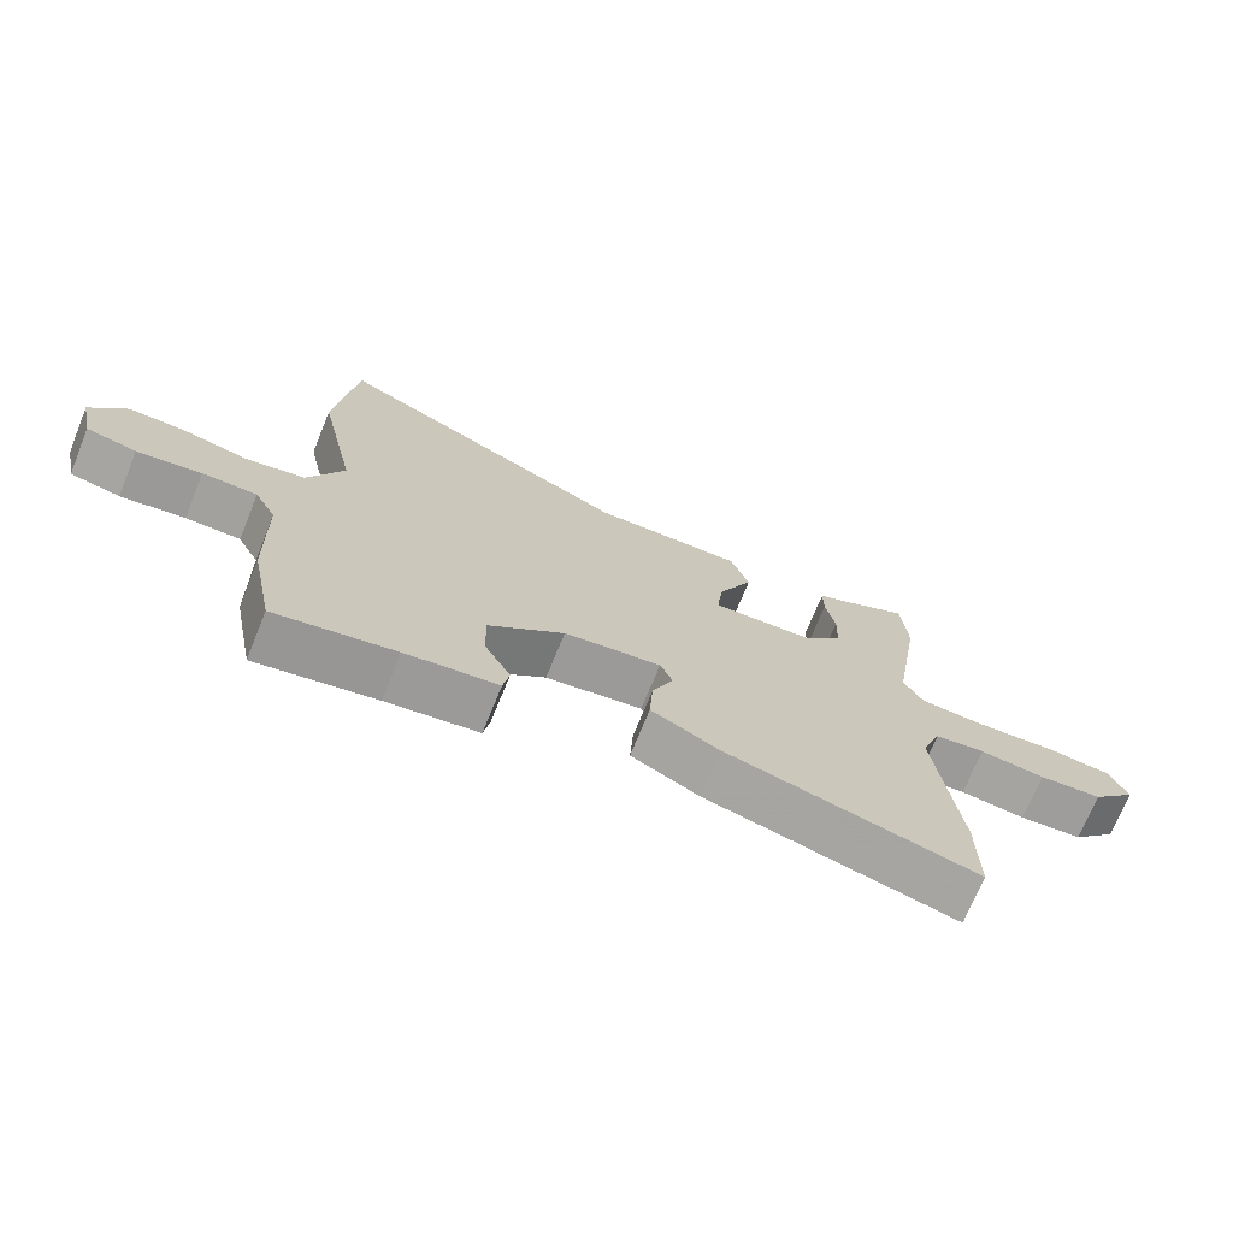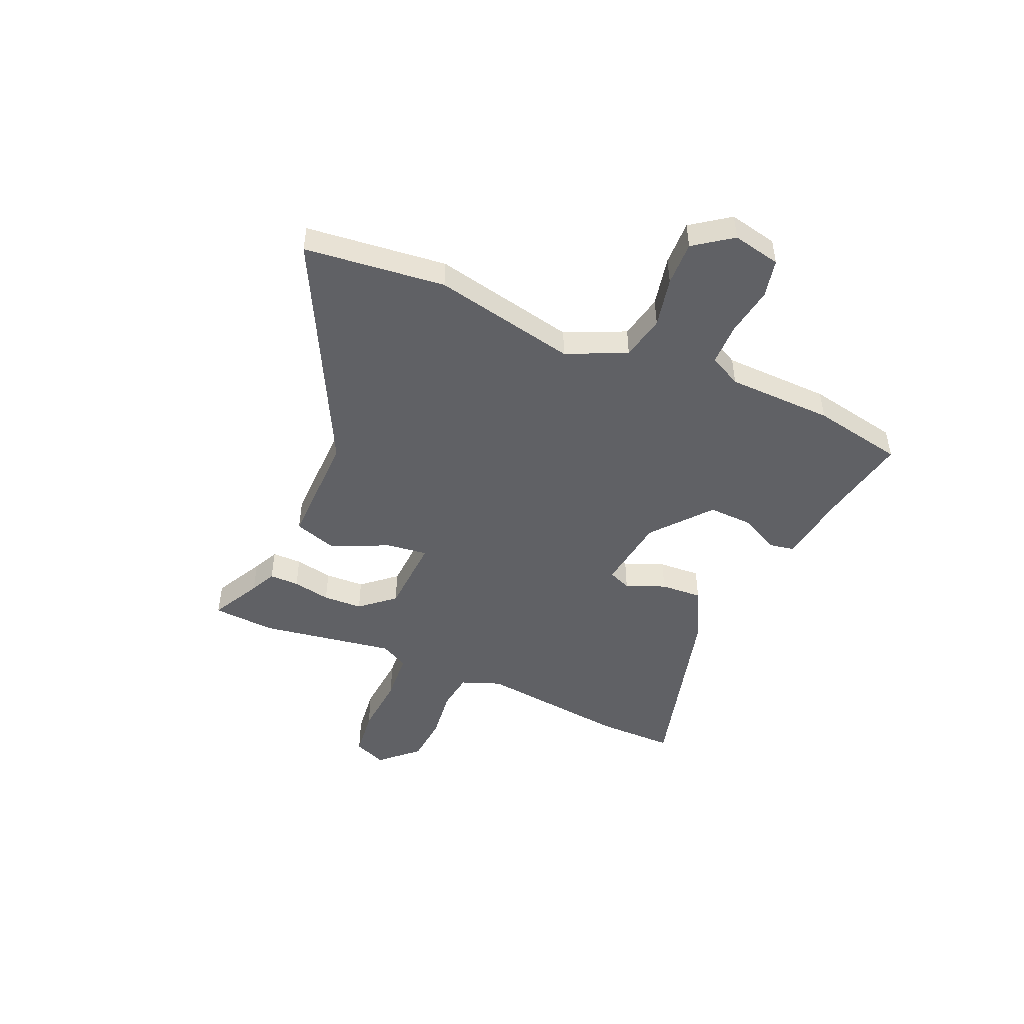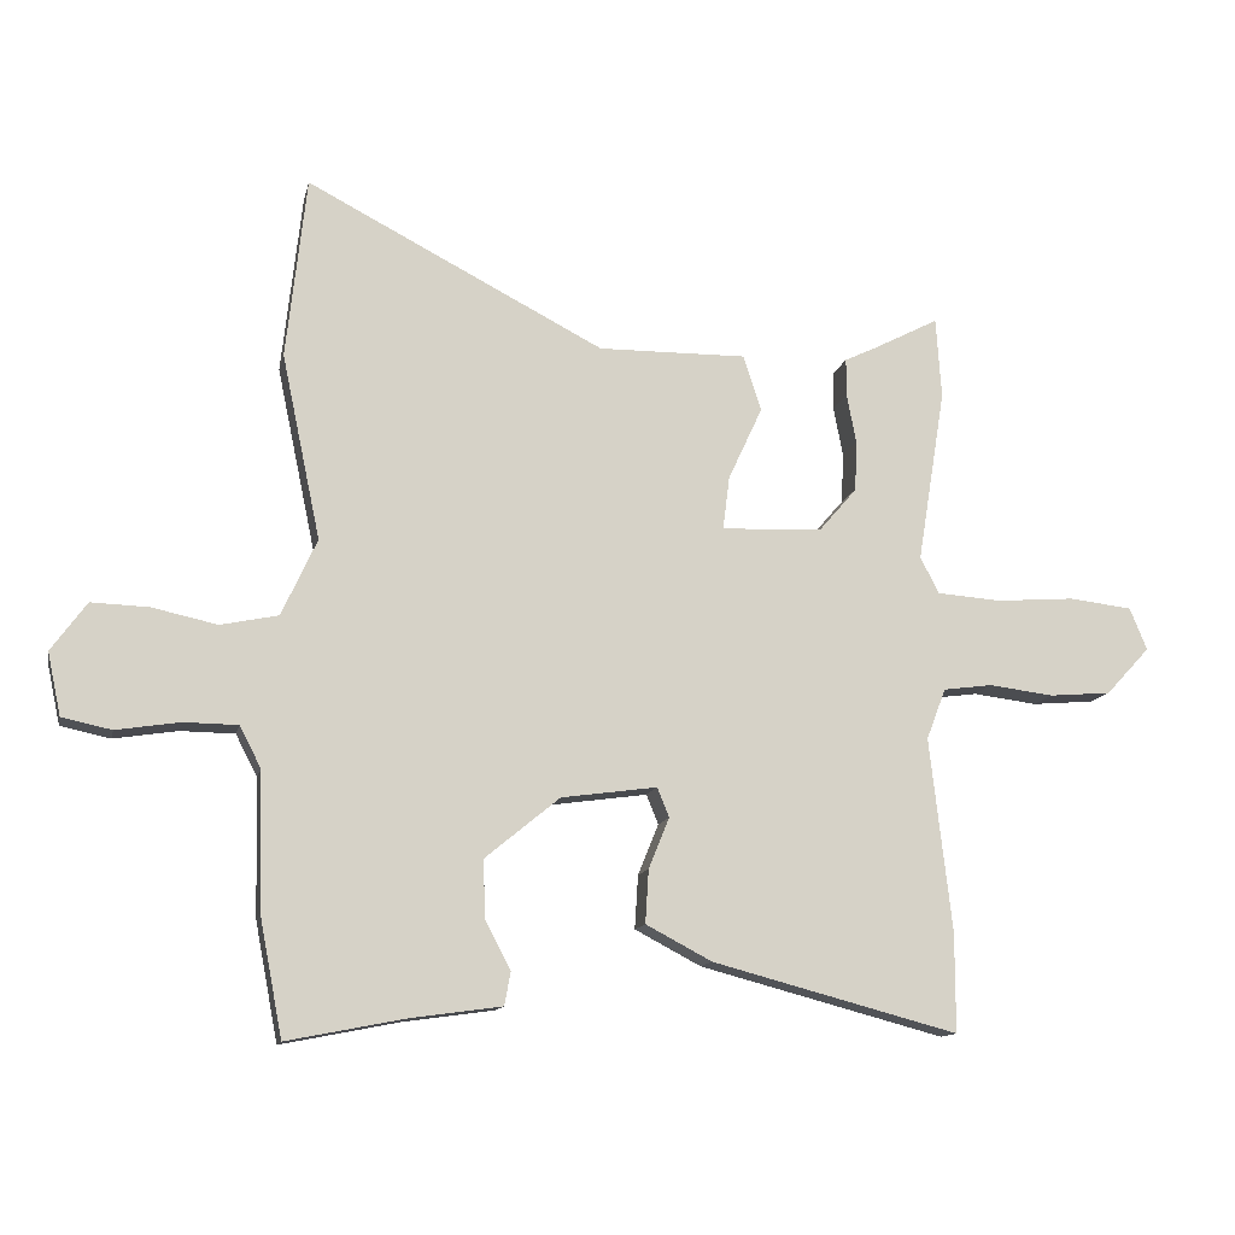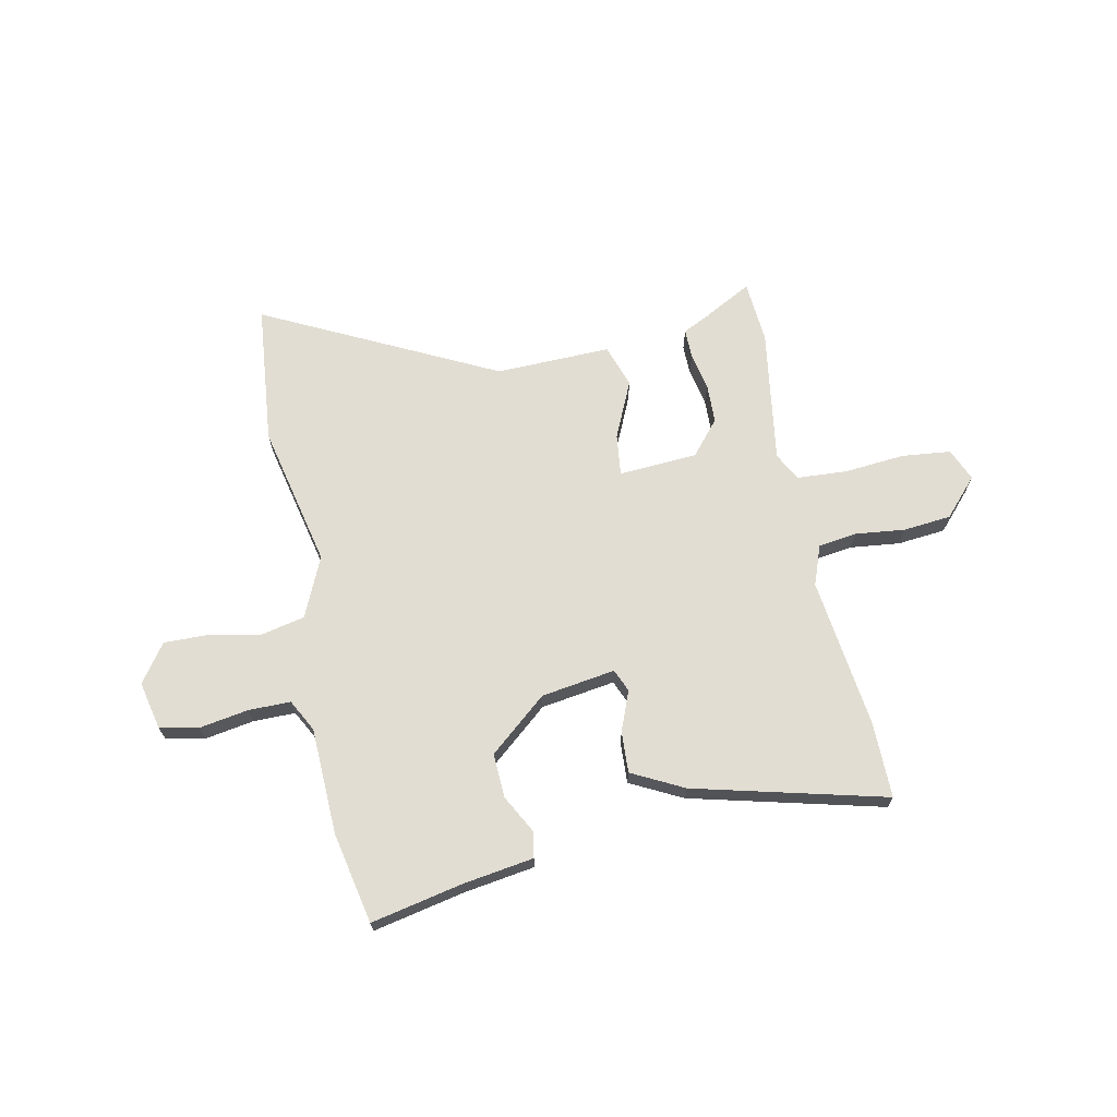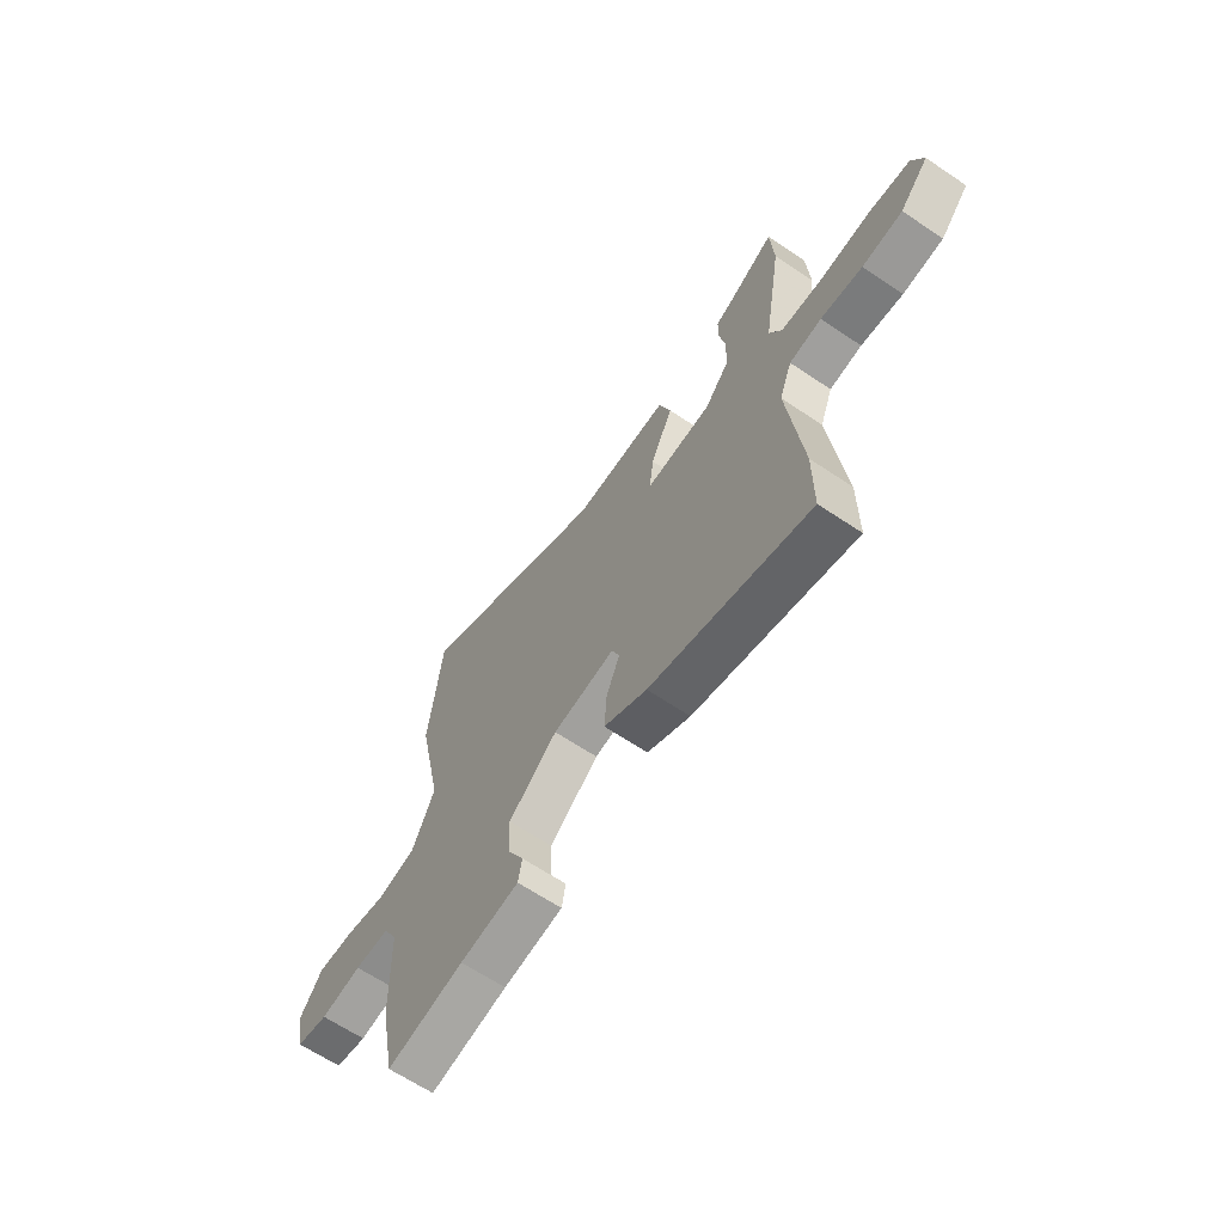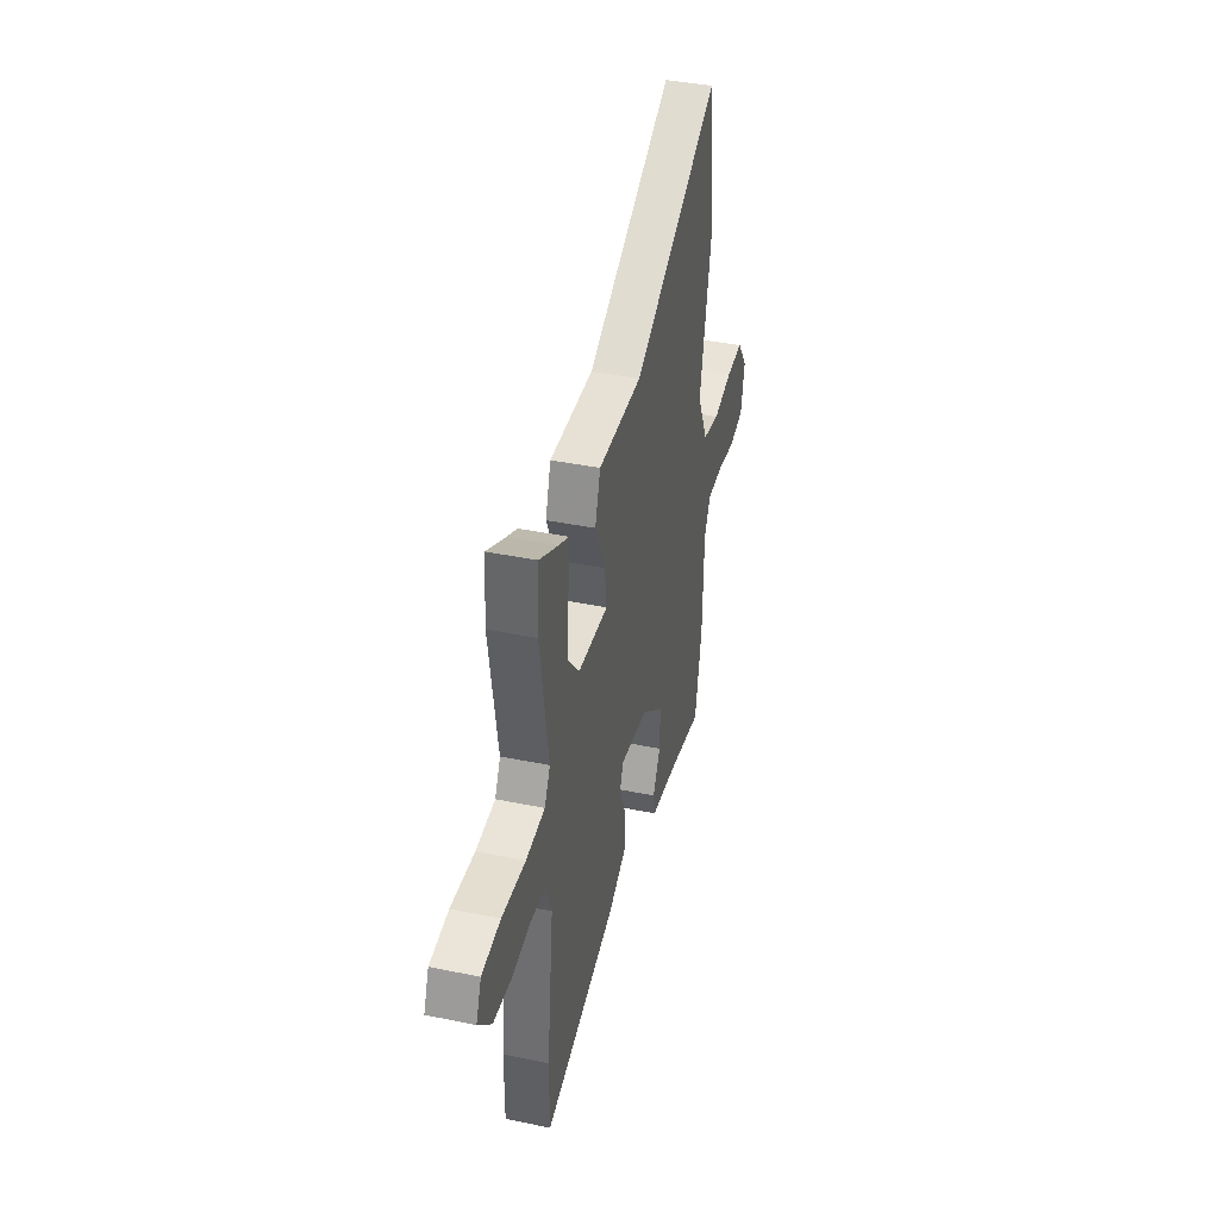
<metadata>
{"format":"obj","ext":"obj","renderer":"f3d","projection":"perspective","resolution":1024,"background":"white","views":[{"elev":-71.9,"azim":157.9,"up":"+Z"},{"elev":-48.0,"azim":66.4,"up":"+Y"},{"elev":-12.8,"azim":167.7,"up":"+Z"},{"elev":68.2,"azim":167.8,"up":"+Y"},{"elev":-64.7,"azim":-124.1,"up":"+Z"},{"elev":39.8,"azim":-75.7,"up":"+Z"}]}
</metadata>
<code>
v 0.519 0.07 -0.399
v 0.485 0.07 -0.575
v 0.308 0.07 -0.54
v 0.172 0.07 -0.521
v 0.163 0.07 -0.471
v 0.201 0.07 -0.398
v 0.204 0.07 -0.312
v 0.092 0.07 -0.22
v -0.051 0.07 -0.2
v -0.069 0.07 -0.244
v -0.038 0.07 -0.32
v -0.033 0.07 -0.4
v -0.132 0.07 -0.452
v -0.5 0.07 -0.549
v -0.5 0.07 -0.401
v -0.467 0.07 -0.112
v -0.496 0.07 -0.036
v -0.57 0.07 -0.026
v -0.666 0.07 -0.038
v -0.759 0.07 -0.03
v -0.825 0.07 0.041
v -0.799 0.07 0.104
v -0.705 0.07 0.115
v -0.587 0.07 0.106
v -0.491 0.07 0.113
v -0.463 0.07 0.167
v -0.505 0.07 0.427
v -0.497 0.07 0.548
v -0.401 0.07 0.498
v -0.351 0.07 0.474
v -0.351 0.07 0.417
v -0.365 0.07 0.344
v -0.362 0.07 0.268
v -0.306 0.07 0.203
v -0.154 0.07 0.195
v -0.164 0.07 0.275
v -0.215 0.07 0.385
v -0.188 0.07 0.468
v 0.034 0.07 0.465
v 0.479 0.07 0.693
v 0.509 0.07 0.421
v 0.451 0.07 0.145
v 0.504 0.07 0.03
v 0.59 0.07 0.012
v 0.687 0.07 0.033
v 0.773 0.07 0.036
v 0.826 0.07 -0.037
v 0.806 0.07 -0.13
v 0.732 0.07 -0.146
v 0.637 0.07 -0.131
v 0.556 0.07 -0.132
v 0.524 0.07 -0.194
v 0.519 0 -0.399
v 0.485 0 -0.575
v 0.308 0 -0.54
v 0.172 0 -0.521
v 0.163 0 -0.471
v 0.201 0 -0.398
v 0.204 0 -0.312
v 0.092 0 -0.22
v -0.051 0 -0.2
v -0.069 0 -0.244
v -0.038 0 -0.32
v -0.033 0 -0.4
v -0.132 0 -0.452
v -0.5 0 -0.549
v -0.5 0 -0.401
v -0.467 0 -0.112
v -0.496 0 -0.036
v -0.57 0 -0.026
v -0.666 0 -0.038
v -0.759 0 -0.03
v -0.825 0 0.041
v -0.799 0 0.104
v -0.705 0 0.115
v -0.587 0 0.106
v -0.491 0 0.113
v -0.463 0 0.167
v -0.505 0 0.427
v -0.497 0 0.548
v -0.401 0 0.498
v -0.351 0 0.474
v -0.351 0 0.417
v -0.365 0 0.344
v -0.362 0 0.268
v -0.306 0 0.203
v -0.154 0 0.195
v -0.164 0 0.275
v -0.215 0 0.385
v -0.188 0 0.468
v 0.034 0 0.465
v 0.479 0 0.693
v 0.509 0 0.421
v 0.451 0 0.145
v 0.504 0 0.03
v 0.59 0 0.012
v 0.687 0 0.033
v 0.773 0 0.036
v 0.826 0 -0.037
v 0.806 0 -0.13
v 0.732 0 -0.146
v 0.637 0 -0.131
v 0.556 0 -0.132
v 0.524 0 -0.194
f 47 48 49 50
f 47 50 51
f 44 45 46 47
f 44 47 51
f 43 44 51 52
f 39 40 41 42
f 36 37 38 39
f 35 36 39 42
f 34 35 42 43
f 29 30 31 32
f 29 32 33
f 26 27 28 29
f 26 29 33
f 25 26 33 34
f 21 22 23 24
f 21 24 25
f 18 19 20 21
f 17 18 21 25
f 16 17 25 34
f 10 11 12 13
f 10 13 14 15
f 3 4 5 6
f 3 6 7
f 2 3 7
f 1 2 7
f 52 1 7 8
f 9 10 15 16
f 16 34 43 52
f 8 9 16 52
f 102 101 100 99
f 103 102 99
f 99 98 97 96
f 103 99 96
f 104 103 96 95
f 94 93 92 91
f 91 90 89 88
f 94 91 88 87
f 95 94 87 86
f 84 83 82 81
f 85 84 81
f 81 80 79 78
f 85 81 78
f 86 85 78 77
f 76 75 74 73
f 77 76 73
f 73 72 71 70
f 77 73 70 69
f 86 77 69 68
f 65 64 63 62
f 67 66 65 62
f 58 57 56 55
f 59 58 55
f 59 55 54
f 59 54 53
f 60 59 53 104
f 68 67 62 61
f 104 95 86 68
f 104 68 61 60
f 1 53 54 2
f 2 54 55 3
f 3 55 56 4
f 4 56 57 5
f 5 57 58 6
f 6 58 59 7
f 7 59 60 8
f 8 60 61 9
f 9 61 62 10
f 10 62 63 11
f 11 63 64 12
f 12 64 65 13
f 13 65 66 14
f 14 66 67 15
f 15 67 68 16
f 16 68 69 17
f 17 69 70 18
f 18 70 71 19
f 19 71 72 20
f 20 72 73 21
f 21 73 74 22
f 22 74 75 23
f 23 75 76 24
f 24 76 77 25
f 25 77 78 26
f 26 78 79 27
f 27 79 80 28
f 28 80 81 29
f 29 81 82 30
f 30 82 83 31
f 31 83 84 32
f 32 84 85 33
f 33 85 86 34
f 34 86 87 35
f 35 87 88 36
f 36 88 89 37
f 37 89 90 38
f 38 90 91 39
f 39 91 92 40
f 40 92 93 41
f 41 93 94 42
f 42 94 95 43
f 43 95 96 44
f 44 96 97 45
f 45 97 98 46
f 46 98 99 47
f 47 99 100 48
f 48 100 101 49
f 49 101 102 50
f 50 102 103 51
f 51 103 104 52
f 52 104 53 1

</code>
